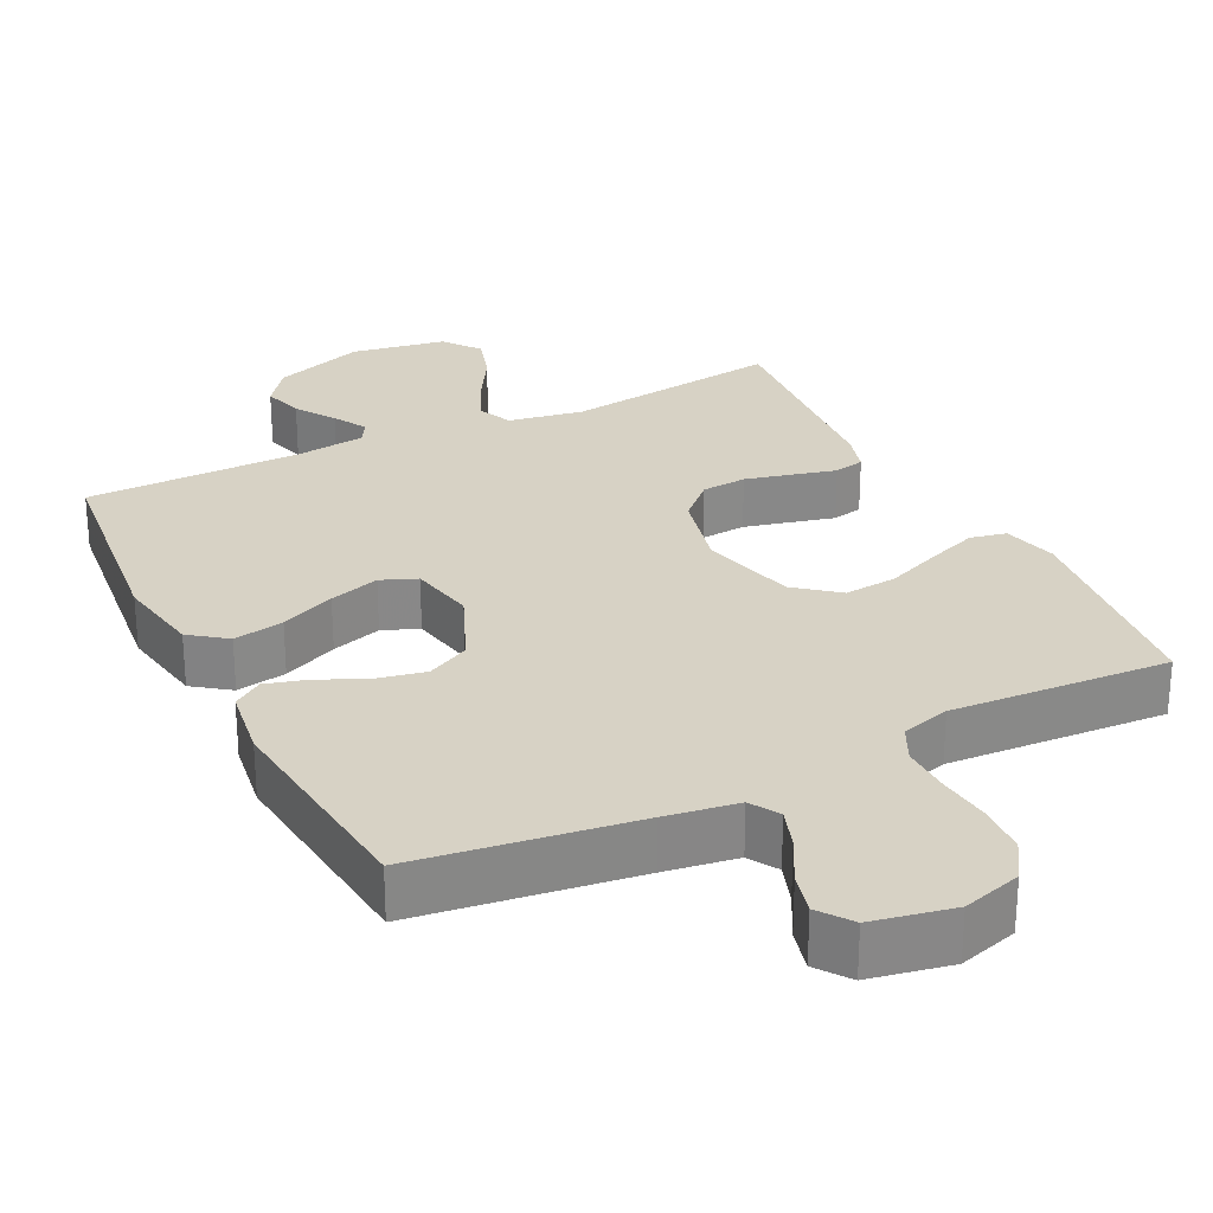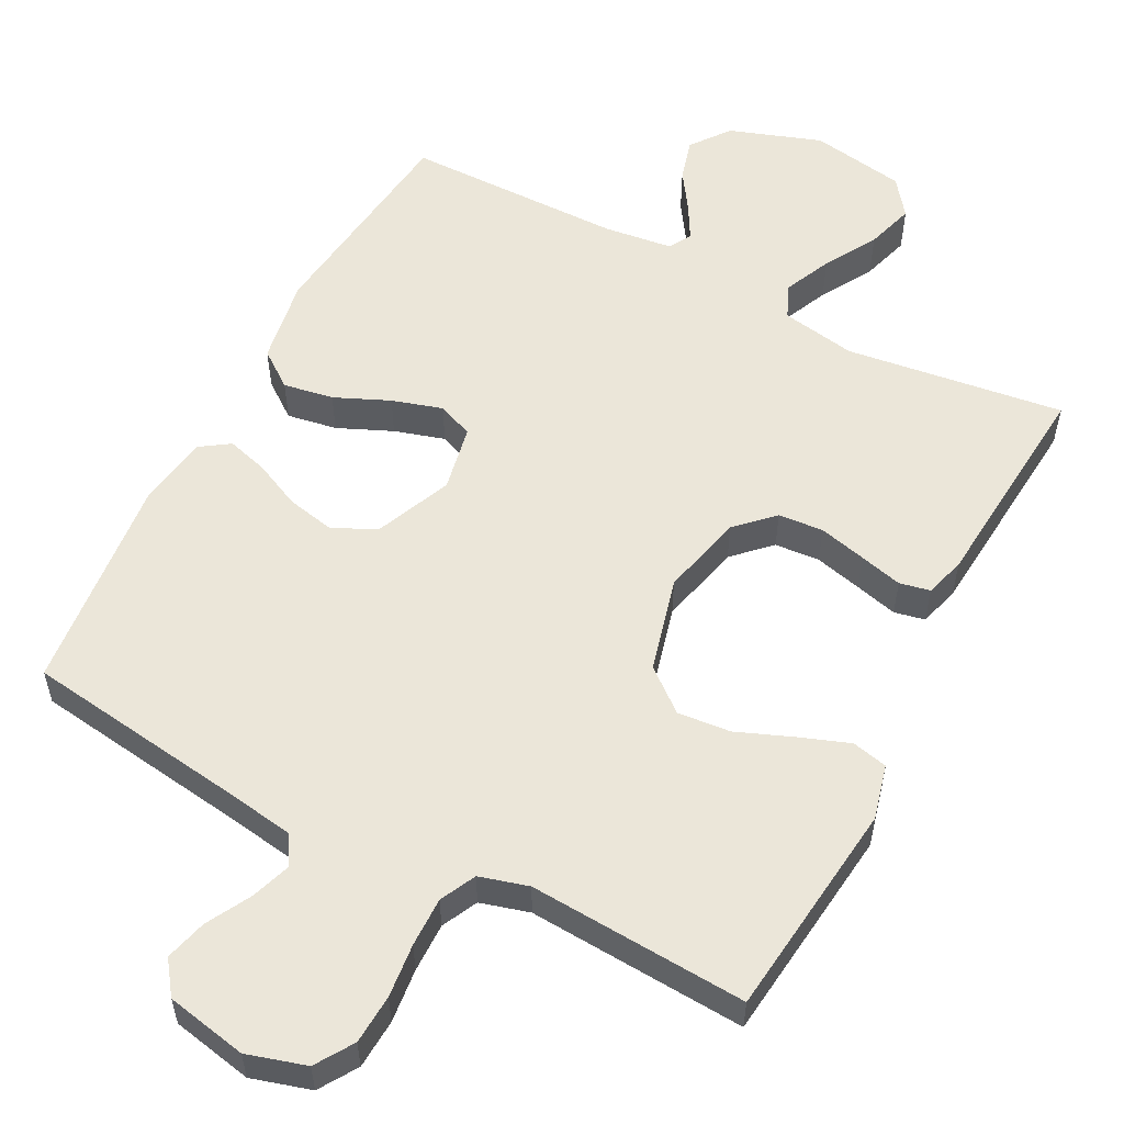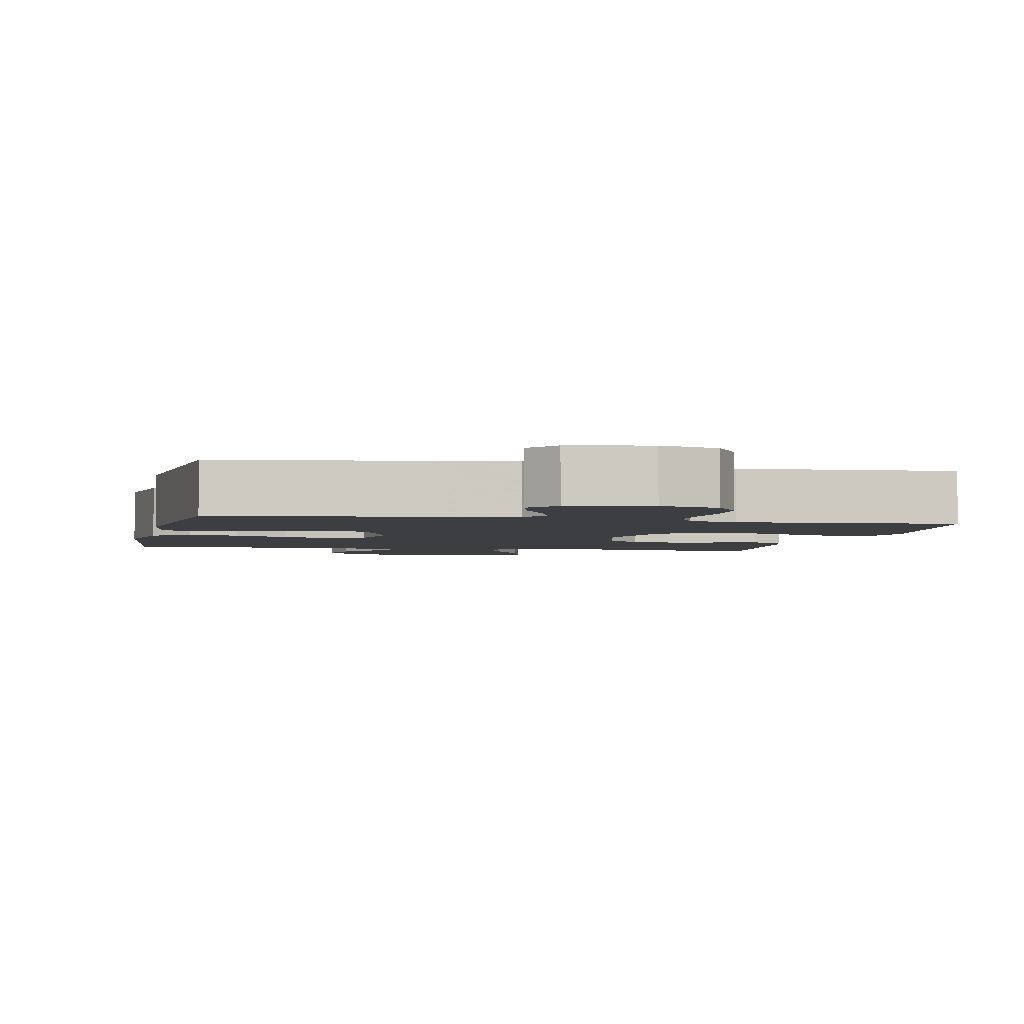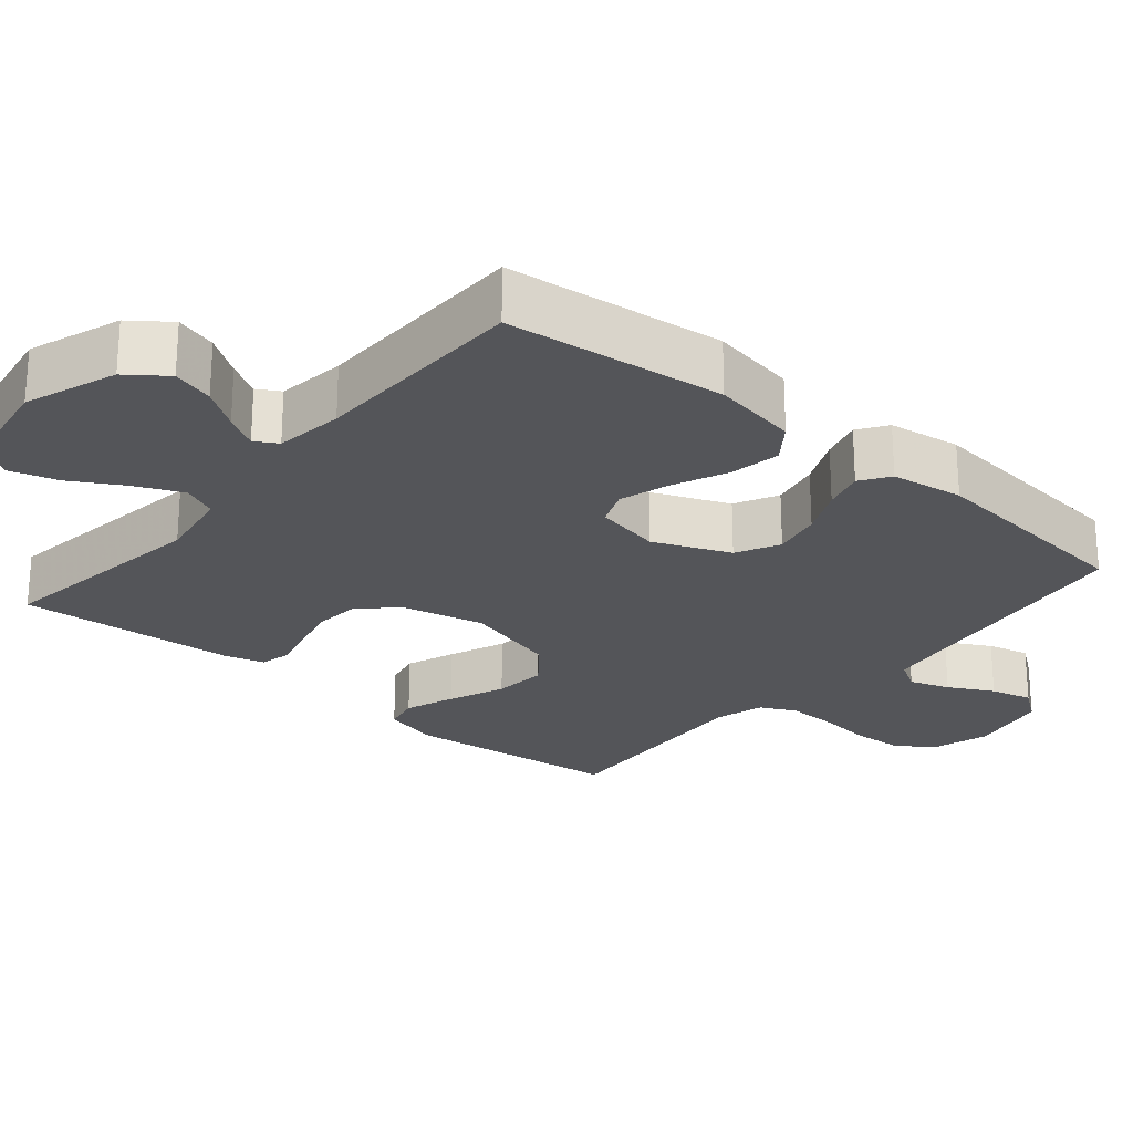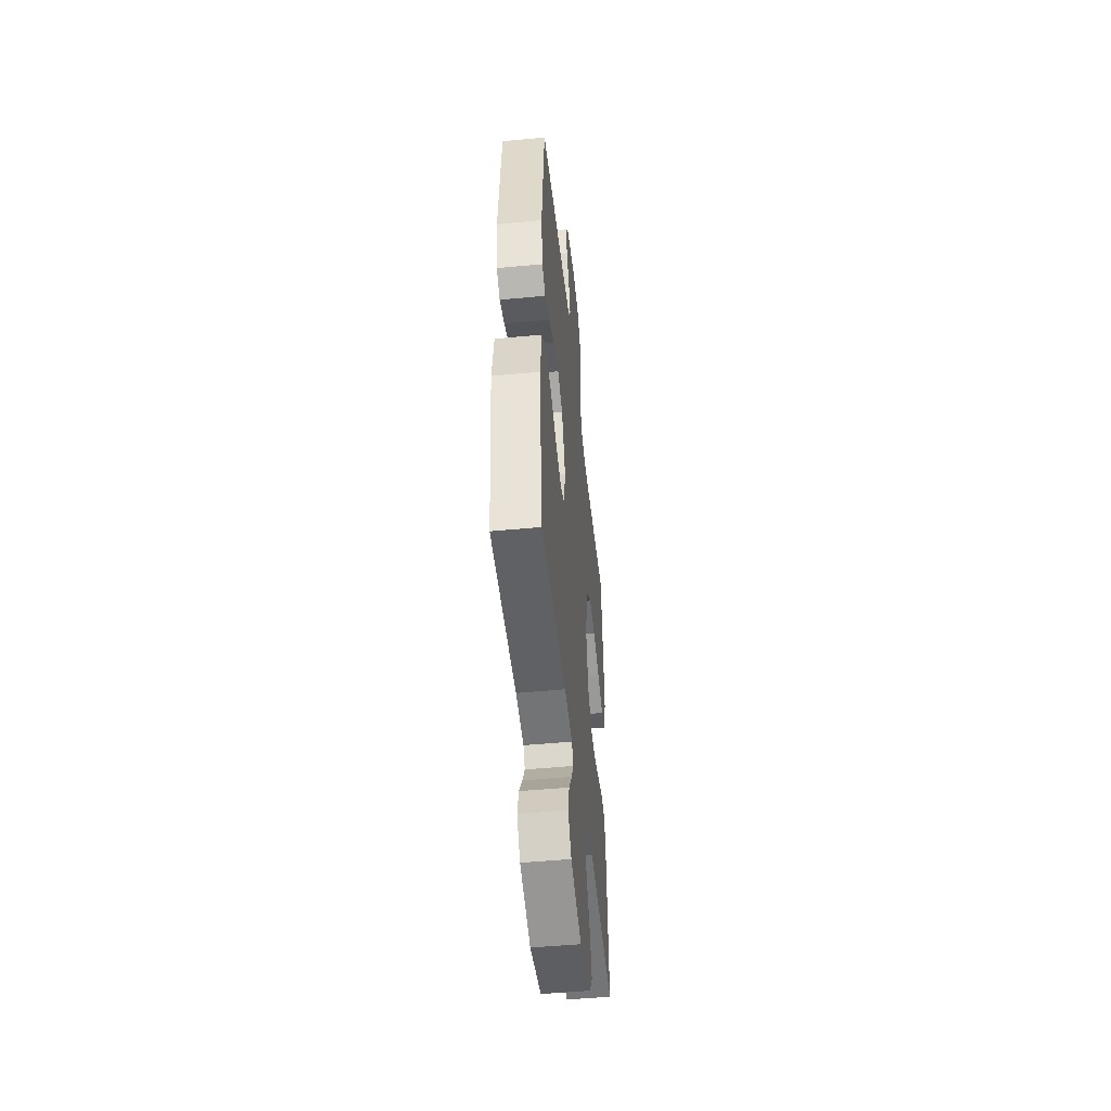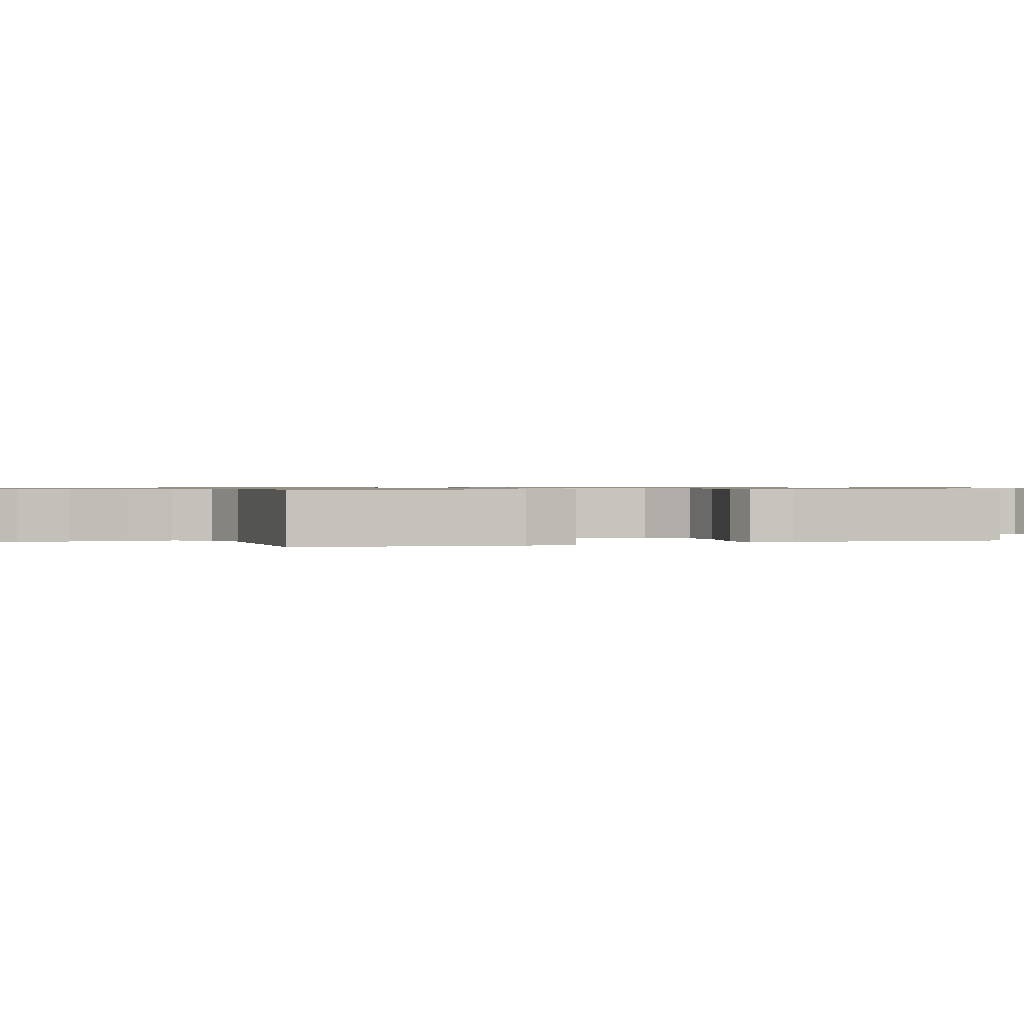
<metadata>
{"format":"obj","ext":"obj","renderer":"f3d","projection":"perspective","resolution":1024,"background":"white","views":[{"elev":27.4,"azim":-26.5,"up":"+Y"},{"elev":55.8,"azim":27.6,"up":"+Y"},{"elev":-3.0,"azim":-11.9,"up":"+Y"},{"elev":-24.6,"azim":-130.4,"up":"+Y"},{"elev":-49.0,"azim":-83.9,"up":"+Z"},{"elev":0.7,"azim":69.4,"up":"+Y"}]}
</metadata>
<code>
v 0.5 0.07 0.5
v 0.534 0.07 0.2
v 0.515 0.07 0.125
v 0.466 0.07 0.114
v 0.398 0.07 0.139
v 0.321 0.07 0.17
v 0.248 0.07 0.177
v 0.19 0.07 0.13
v 0.156 0.07 0
v 0.183 0.07 -0.114
v 0.232 0.07 -0.162
v 0.294 0.07 -0.167
v 0.359 0.07 -0.151
v 0.418 0.07 -0.136
v 0.46 0.07 -0.145
v 0.476 0.07 -0.2
v 0.5 0.07 -0.5
v 0.2 0.07 -0.46
v 0.097 0.07 -0.478
v 0.077 0.07 -0.525
v 0.106 0.07 -0.59
v 0.148 0.07 -0.662
v 0.168 0.07 -0.728
v 0.13 0.07 -0.778
v 0 0.07 -0.8
v -0.126 0.07 -0.756
v -0.166 0.07 -0.703
v -0.15 0.07 -0.646
v -0.114 0.07 -0.592
v -0.088 0.07 -0.546
v -0.106 0.07 -0.515
v -0.2 0.07 -0.503
v -0.5 0.07 -0.5
v -0.535 0.07 -0.2
v -0.515 0.07 -0.082
v -0.465 0.07 -0.045
v -0.396 0.07 -0.057
v -0.321 0.07 -0.09
v -0.252 0.07 -0.111
v -0.203 0.07 -0.091
v -0.185 0.07 0
v -0.229 0.07 0.104
v -0.288 0.07 0.134
v -0.355 0.07 0.12
v -0.42 0.07 0.09
v -0.476 0.07 0.074
v -0.516 0.07 0.101
v -0.531 0.07 0.2
v -0.5 0.07 0.5
v -0.2 0.07 0.541
v -0.101 0.07 0.556
v -0.077 0.07 0.596
v -0.096 0.07 0.651
v -0.129 0.07 0.712
v -0.144 0.07 0.769
v -0.111 0.07 0.814
v 0 0.07 0.836
v 0.081 0.07 0.812
v 0.114 0.07 0.76
v 0.118 0.07 0.692
v 0.11 0.07 0.618
v 0.109 0.07 0.55
v 0.133 0.07 0.501
v 0.2 0.07 0.482
v 0.5 0 0.5
v 0.534 0 0.2
v 0.515 0 0.125
v 0.466 0 0.114
v 0.398 0 0.139
v 0.321 0 0.17
v 0.248 0 0.177
v 0.19 0 0.13
v 0.156 0 0
v 0.183 0 -0.114
v 0.232 0 -0.162
v 0.294 0 -0.167
v 0.359 0 -0.151
v 0.418 0 -0.136
v 0.46 0 -0.145
v 0.476 0 -0.2
v 0.5 0 -0.5
v 0.2 0 -0.46
v 0.097 0 -0.478
v 0.077 0 -0.525
v 0.106 0 -0.59
v 0.148 0 -0.662
v 0.168 0 -0.728
v 0.13 0 -0.778
v 0 0 -0.8
v -0.126 0 -0.756
v -0.166 0 -0.703
v -0.15 0 -0.646
v -0.114 0 -0.592
v -0.088 0 -0.546
v -0.106 0 -0.515
v -0.2 0 -0.503
v -0.5 0 -0.5
v -0.535 0 -0.2
v -0.515 0 -0.082
v -0.465 0 -0.045
v -0.396 0 -0.057
v -0.321 0 -0.09
v -0.252 0 -0.111
v -0.203 0 -0.091
v -0.185 0 0
v -0.229 0 0.104
v -0.288 0 0.134
v -0.355 0 0.12
v -0.42 0 0.09
v -0.476 0 0.074
v -0.516 0 0.101
v -0.531 0 0.2
v -0.5 0 0.5
v -0.2 0 0.541
v -0.101 0 0.556
v -0.077 0 0.596
v -0.096 0 0.651
v -0.129 0 0.712
v -0.144 0 0.769
v -0.111 0 0.814
v 0 0 0.836
v 0.081 0 0.812
v 0.114 0 0.76
v 0.118 0 0.692
v 0.11 0 0.618
v 0.109 0 0.55
v 0.133 0 0.501
v 0.2 0 0.482
f 59 60 61
f 58 59 61
f 57 58 61
f 56 57 61
f 55 56 61
f 54 55 61
f 53 54 61
f 52 53 61 62
f 51 52 62 63
f 48 49 50
f 47 48 50
f 46 47 50
f 45 46 50
f 44 45 50
f 51 63 64
f 50 51 64
f 44 50 64
f 43 44 64
f 36 37 38
f 35 36 38
f 34 35 38
f 33 34 38
f 32 33 38
f 31 32 38 39
f 30 31 39 40
f 27 28 29
f 26 27 29
f 25 26 29
f 24 25 29
f 23 24 29
f 22 23 29
f 21 22 29
f 20 21 29 30
f 30 40 41
f 20 30 41
f 19 20 41
f 16 17 18
f 15 16 18
f 14 15 18
f 13 14 18
f 12 13 18 19
f 4 5 6
f 3 4 6
f 2 3 6
f 1 2 6
f 64 1 6
f 64 6 7
f 64 7 8
f 43 64 8
f 42 43 8
f 41 42 8 9
f 19 41 9 10
f 11 12 19
f 10 11 19
f 125 124 123
f 125 123 122
f 125 122 121
f 125 121 120
f 125 120 119
f 125 119 118
f 125 118 117
f 126 125 117 116
f 127 126 116 115
f 114 113 112
f 114 112 111
f 114 111 110
f 114 110 109
f 114 109 108
f 128 127 115
f 128 115 114
f 128 114 108
f 128 108 107
f 102 101 100
f 102 100 99
f 102 99 98
f 102 98 97
f 102 97 96
f 103 102 96 95
f 104 103 95 94
f 93 92 91
f 93 91 90
f 93 90 89
f 93 89 88
f 93 88 87
f 93 87 86
f 93 86 85
f 94 93 85 84
f 105 104 94
f 105 94 84
f 105 84 83
f 82 81 80
f 82 80 79
f 82 79 78
f 82 78 77
f 83 82 77 76
f 70 69 68
f 70 68 67
f 70 67 66
f 70 66 65
f 70 65 128
f 71 70 128
f 72 71 128
f 72 128 107
f 72 107 106
f 73 72 106 105
f 74 73 105 83
f 83 76 75
f 83 75 74
f 1 65 66 2
f 2 66 67 3
f 3 67 68 4
f 4 68 69 5
f 5 69 70 6
f 6 70 71 7
f 7 71 72 8
f 8 72 73 9
f 9 73 74 10
f 10 74 75 11
f 11 75 76 12
f 12 76 77 13
f 13 77 78 14
f 14 78 79 15
f 15 79 80 16
f 16 80 81 17
f 17 81 82 18
f 18 82 83 19
f 19 83 84 20
f 20 84 85 21
f 21 85 86 22
f 22 86 87 23
f 23 87 88 24
f 24 88 89 25
f 25 89 90 26
f 26 90 91 27
f 27 91 92 28
f 28 92 93 29
f 29 93 94 30
f 30 94 95 31
f 31 95 96 32
f 32 96 97 33
f 33 97 98 34
f 34 98 99 35
f 35 99 100 36
f 36 100 101 37
f 37 101 102 38
f 38 102 103 39
f 39 103 104 40
f 40 104 105 41
f 41 105 106 42
f 42 106 107 43
f 43 107 108 44
f 44 108 109 45
f 45 109 110 46
f 46 110 111 47
f 47 111 112 48
f 48 112 113 49
f 49 113 114 50
f 50 114 115 51
f 51 115 116 52
f 52 116 117 53
f 53 117 118 54
f 54 118 119 55
f 55 119 120 56
f 56 120 121 57
f 57 121 122 58
f 58 122 123 59
f 59 123 124 60
f 60 124 125 61
f 61 125 126 62
f 62 126 127 63
f 63 127 128 64
f 64 128 65 1

</code>
